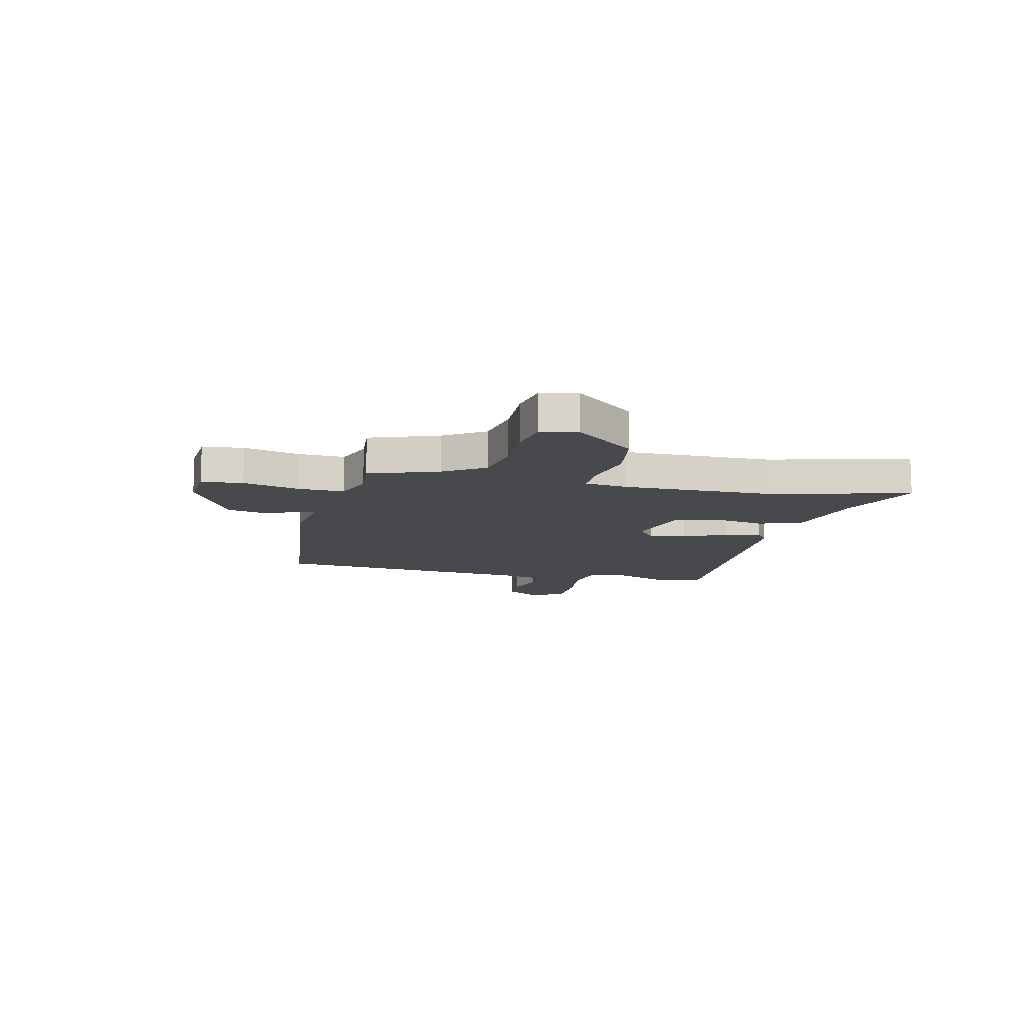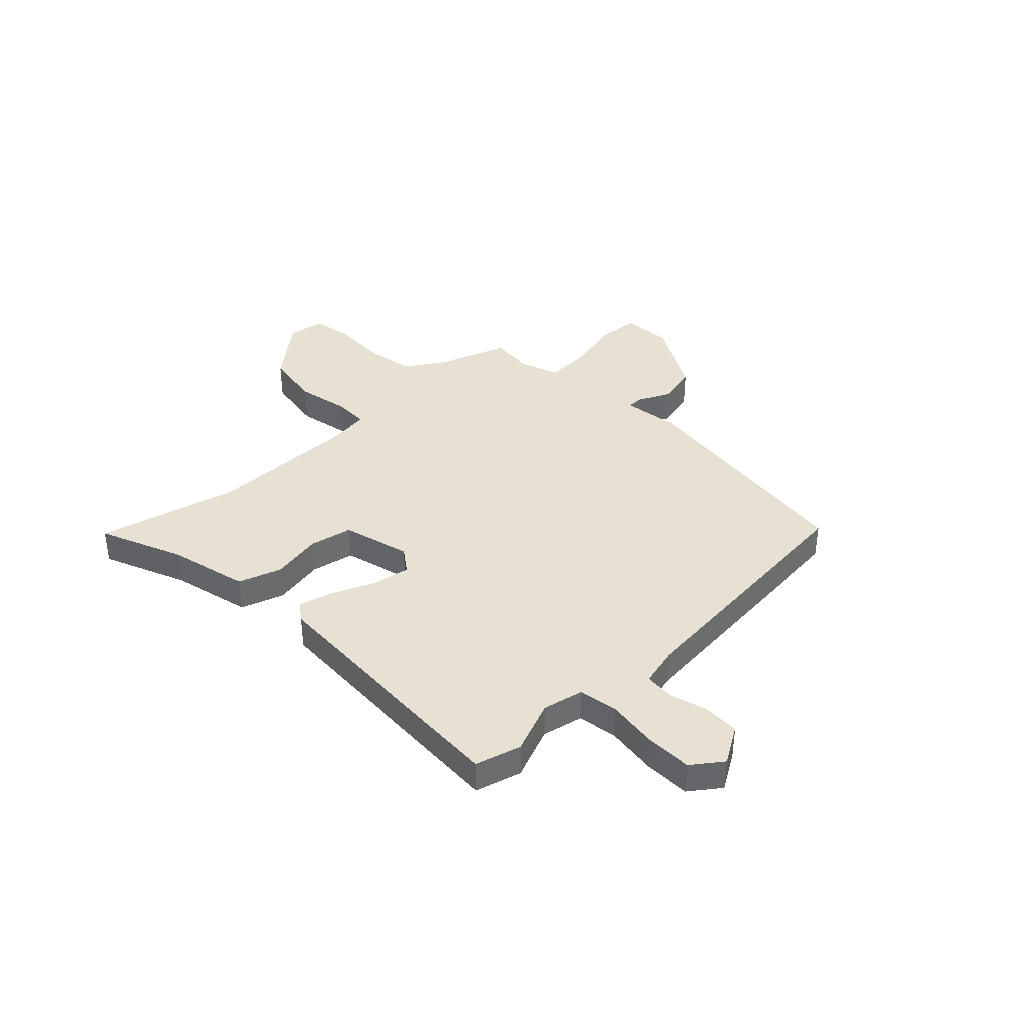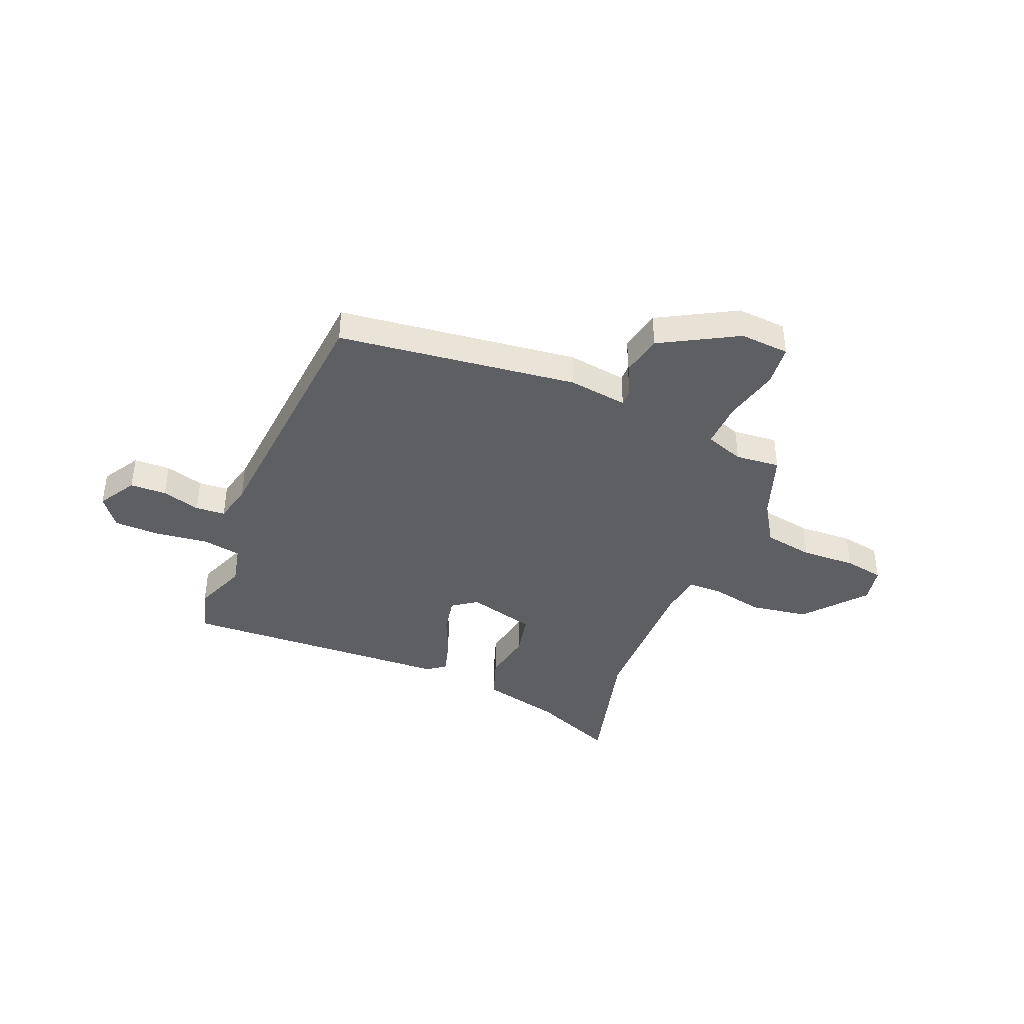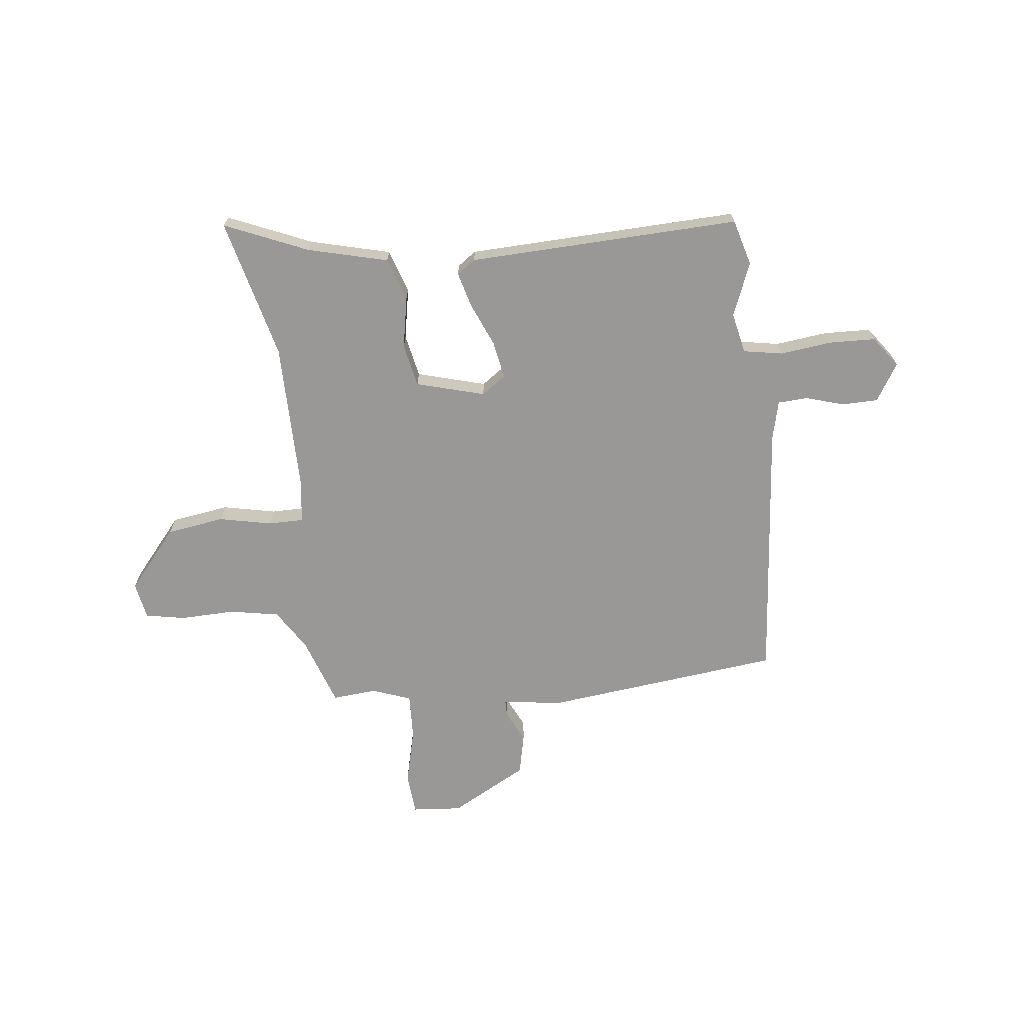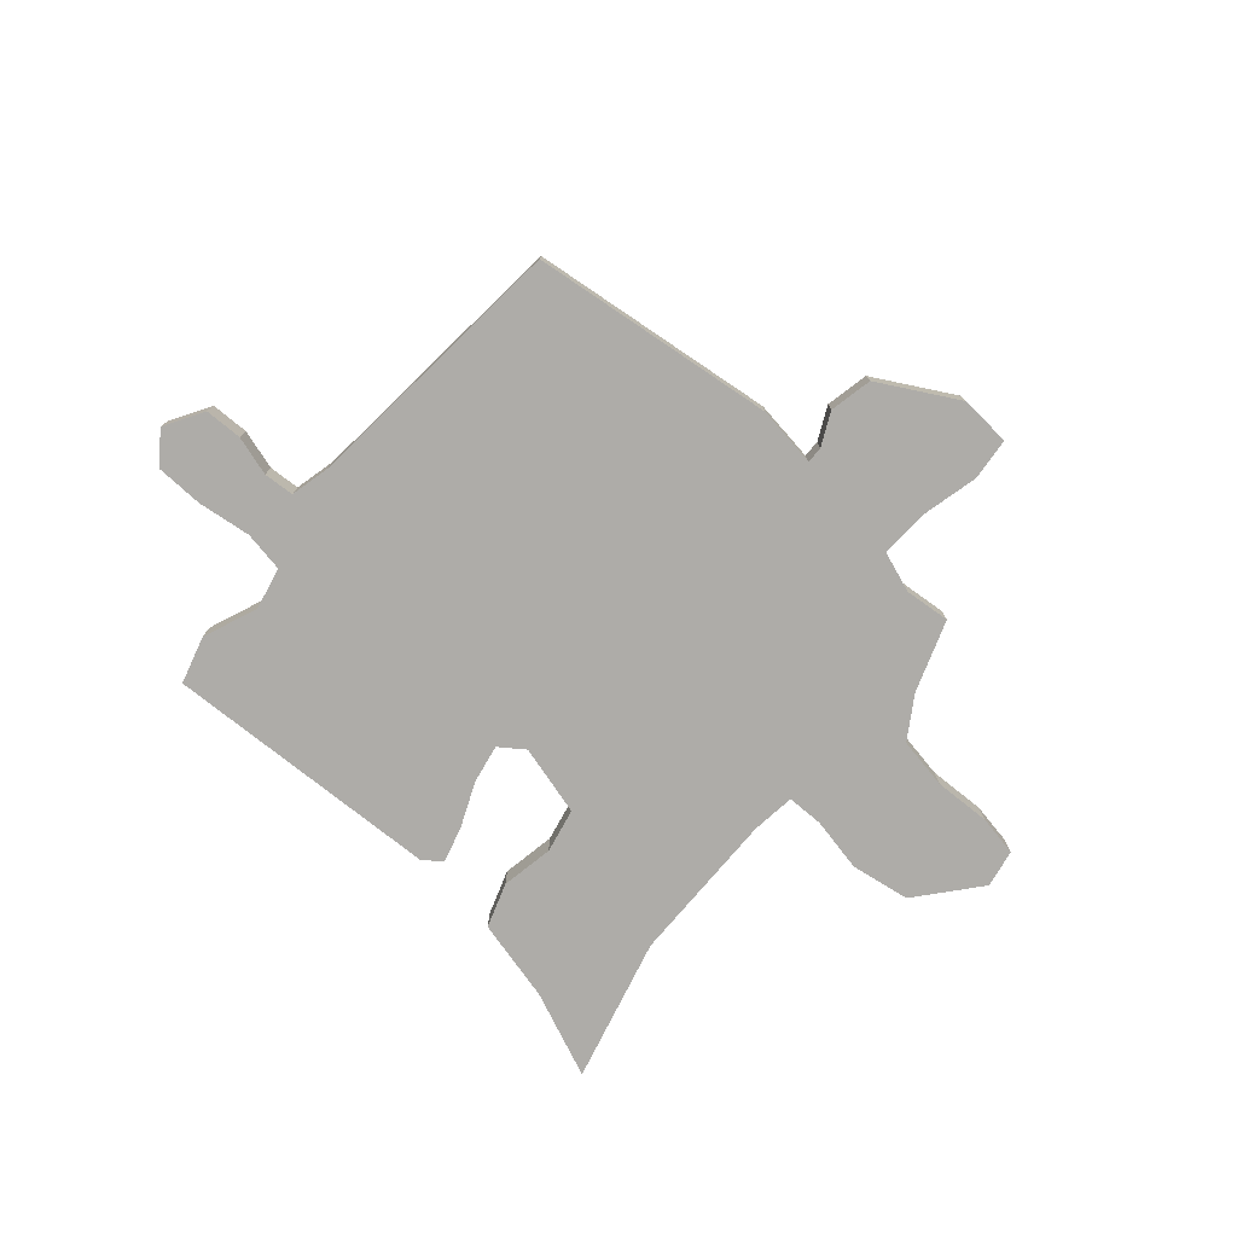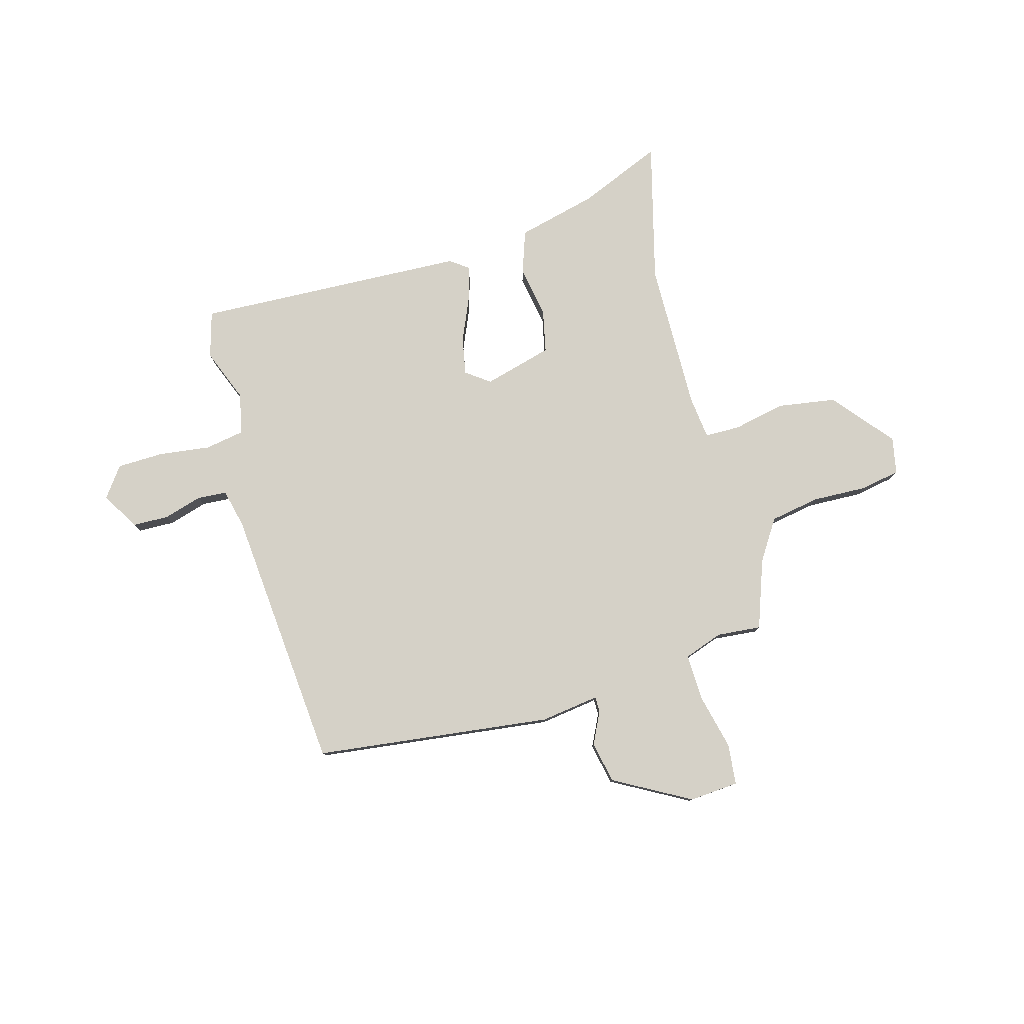
<metadata>
{"format":"obj","ext":"obj","renderer":"f3d","projection":"perspective","resolution":1024,"background":"white","views":[{"elev":-12.1,"azim":-103.2,"up":"+Y"},{"elev":38.7,"azim":45.8,"up":"+Y"},{"elev":-40.1,"azim":157.7,"up":"+Y"},{"elev":-68.6,"azim":6.0,"up":"+Y"},{"elev":-76.9,"azim":139.0,"up":"+Y"},{"elev":79.5,"azim":164.4,"up":"+Y"}]}
</metadata>
<code>
v -0.456 0.07 0.33
v -0.527 0.07 0.604
v -0.364 0.07 0.536
v -0.208 0.07 0.498
v -0.179 0.07 0.414
v -0.197 0.07 0.314
v -0.179 0.07 0.23
v -0.045 0.07 0.194
v 0.002 0.07 0.228
v -0.012 0.07 0.301
v -0.049 0.07 0.386
v -0.068 0.07 0.454
v -0.032 0.07 0.48
v 0.499 0.07 0.504
v 0.525 0.07 0.414
v 0.484 0.07 0.31
v 0.502 0.07 0.23
v 0.579 0.07 0.217
v 0.68 0.07 0.23
v 0.771 0.07 0.228
v 0.815 0.07 0.169
v 0.771 0.07 0.095
v 0.7 0.07 0.093
v 0.625 0.07 0.115
v 0.567 0.07 0.111
v 0.549 0.07 0.034
v 0.506 0.07 -0.482
v 0.04 0.07 -0.539
v -0.075 0.07 -0.523
v -0.075 0.07 -0.554
v -0.044 0.07 -0.617
v -0.061 0.07 -0.698
v -0.21 0.07 -0.781
v -0.307 0.07 -0.774
v -0.315 0.07 -0.693
v -0.289 0.07 -0.584
v -0.286 0.07 -0.493
v -0.362 0.07 -0.466
v -0.449 0.07 -0.474
v -0.497 0.07 -0.339
v -0.548 0.07 -0.26
v -0.645 0.07 -0.243
v -0.752 0.07 -0.247
v -0.83 0.07 -0.233
v -0.844 0.07 -0.161
v -0.747 0.07 -0.044
v -0.634 0.07 -0.026
v -0.531 0.07 -0.047
v -0.462 0.07 -0.046
v -0.452 0.07 0.037
v -0.456 0 0.33
v -0.527 0 0.604
v -0.364 0 0.536
v -0.208 0 0.498
v -0.179 0 0.414
v -0.197 0 0.314
v -0.179 0 0.23
v -0.045 0 0.194
v 0.002 0 0.228
v -0.012 0 0.301
v -0.049 0 0.386
v -0.068 0 0.454
v -0.032 0 0.48
v 0.499 0 0.504
v 0.525 0 0.414
v 0.484 0 0.31
v 0.502 0 0.23
v 0.579 0 0.217
v 0.68 0 0.23
v 0.771 0 0.228
v 0.815 0 0.169
v 0.771 0 0.095
v 0.7 0 0.093
v 0.625 0 0.115
v 0.567 0 0.111
v 0.549 0 0.034
v 0.506 0 -0.482
v 0.04 0 -0.539
v -0.075 0 -0.523
v -0.075 0 -0.554
v -0.044 0 -0.617
v -0.061 0 -0.698
v -0.21 0 -0.781
v -0.307 0 -0.774
v -0.315 0 -0.693
v -0.289 0 -0.584
v -0.286 0 -0.493
v -0.362 0 -0.466
v -0.449 0 -0.474
v -0.497 0 -0.339
v -0.548 0 -0.26
v -0.645 0 -0.243
v -0.752 0 -0.247
v -0.83 0 -0.233
v -0.844 0 -0.161
v -0.747 0 -0.044
v -0.634 0 -0.026
v -0.531 0 -0.047
v -0.462 0 -0.046
v -0.452 0 0.037
f 45 46 47 48
f 45 48 49
f 42 43 44 45
f 41 42 45 49
f 40 41 49
f 38 39 40 49
f 37 38 49 50
f 33 34 35 36
f 33 36 37
f 30 31 32 33
f 29 30 33 37
f 26 27 28 29
f 25 26 29 37
f 21 22 23 24
f 21 24 25
f 18 19 20 21
f 17 18 21 25
f 13 14 15 16
f 13 16 17
f 10 11 12 13
f 9 10 13 17
f 8 9 17 25
f 3 4 5 6
f 1 2 3 6
f 1 6 7
f 50 1 7
f 8 25 37 50
f 7 8 50
f 98 97 96 95
f 99 98 95
f 95 94 93 92
f 99 95 92 91
f 99 91 90
f 99 90 89 88
f 100 99 88 87
f 86 85 84 83
f 87 86 83
f 83 82 81 80
f 87 83 80 79
f 79 78 77 76
f 87 79 76 75
f 74 73 72 71
f 75 74 71
f 71 70 69 68
f 75 71 68 67
f 66 65 64 63
f 67 66 63
f 63 62 61 60
f 67 63 60 59
f 75 67 59 58
f 56 55 54 53
f 56 53 52 51
f 57 56 51
f 57 51 100
f 100 87 75 58
f 100 58 57
f 1 51 52 2
f 2 52 53 3
f 3 53 54 4
f 4 54 55 5
f 5 55 56 6
f 6 56 57 7
f 7 57 58 8
f 8 58 59 9
f 9 59 60 10
f 10 60 61 11
f 11 61 62 12
f 12 62 63 13
f 13 63 64 14
f 14 64 65 15
f 15 65 66 16
f 16 66 67 17
f 17 67 68 18
f 18 68 69 19
f 19 69 70 20
f 20 70 71 21
f 21 71 72 22
f 22 72 73 23
f 23 73 74 24
f 24 74 75 25
f 25 75 76 26
f 26 76 77 27
f 27 77 78 28
f 28 78 79 29
f 29 79 80 30
f 30 80 81 31
f 31 81 82 32
f 32 82 83 33
f 33 83 84 34
f 34 84 85 35
f 35 85 86 36
f 36 86 87 37
f 37 87 88 38
f 38 88 89 39
f 39 89 90 40
f 40 90 91 41
f 41 91 92 42
f 42 92 93 43
f 43 93 94 44
f 44 94 95 45
f 45 95 96 46
f 46 96 97 47
f 47 97 98 48
f 48 98 99 49
f 49 99 100 50
f 50 100 51 1

</code>
